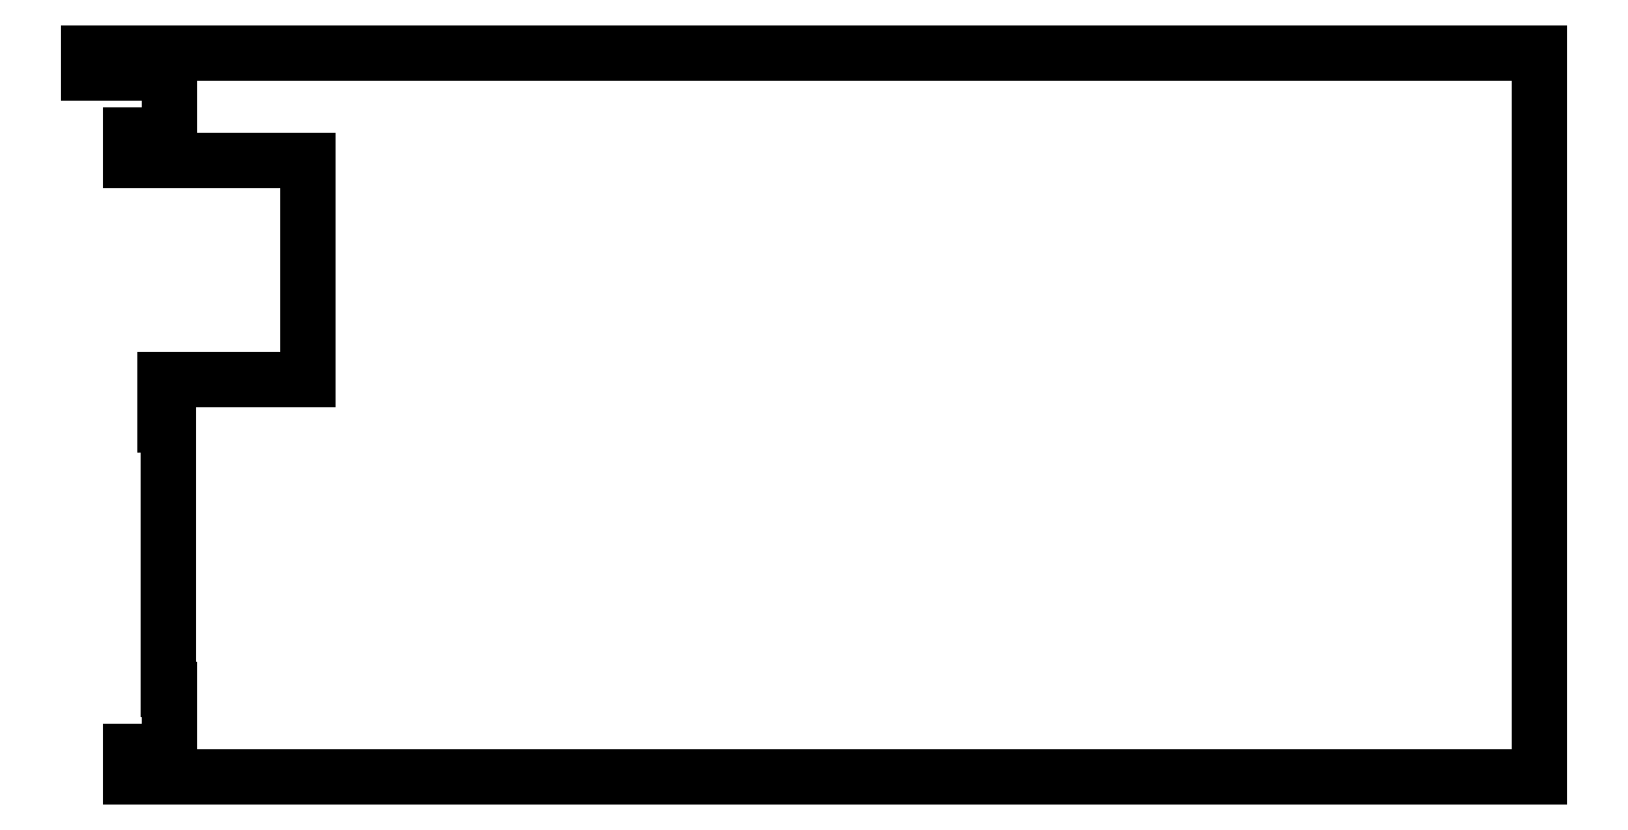
<metadata>
{"format":"dxf","ext":"dxf","renderer":"ezdxf+matplotlib","layout":"modelspace","background":"white","min_lineweight":24,"dpi":150}
</metadata>
<code>
0
SECTION
2
ENTITIES
0
LINE
8
0
10
66.15
20
21.33
11
34.82
21
21.33
0
LINE
8
0
10
34.82
20
21.33
11
34.82
21
0
0
LINE
8
0
10
34.82
20
0
11
1200
21
0
0
LINE
8
0
10
1200
20
0
11
1200
21
600
0
LINE
8
0
10
1200
20
600
11
0
21
600
0
LINE
8
0
10
0
20
600
11
0
21
583.2
0
LINE
8
0
10
0
20
583.2
11
66.15
21
583.2
0
LINE
8
0
10
66.15
20
583.2
11
66.15
21
531.9
0
LINE
8
0
10
66.15
20
531.9
11
34.82
21
531.9
0
LINE
8
0
10
34.82
20
531.9
11
34.82
21
510.5
0
LINE
8
0
10
34.82
20
510.5
11
181
21
510.5
0
LINE
8
0
10
181
20
510.5
11
181
21
329.5
0
LINE
8
0
10
181
20
329.5
11
63.23
21
329.5
0
LINE
8
0
10
63.23
20
329.5
11
63.23
21
292.1
0
LINE
8
0
10
63.23
20
292.1
11
65.7
21
292.1
0
LINE
8
0
10
65.7
20
292.1
11
65.7
21
72.68
0
LINE
8
0
10
65.7
20
72.68
11
66.15
21
72.68
0
LINE
8
0
10
66.15
20
72.68
11
66.15
21
21.33
0
ENDSEC
0
EOF

</code>
